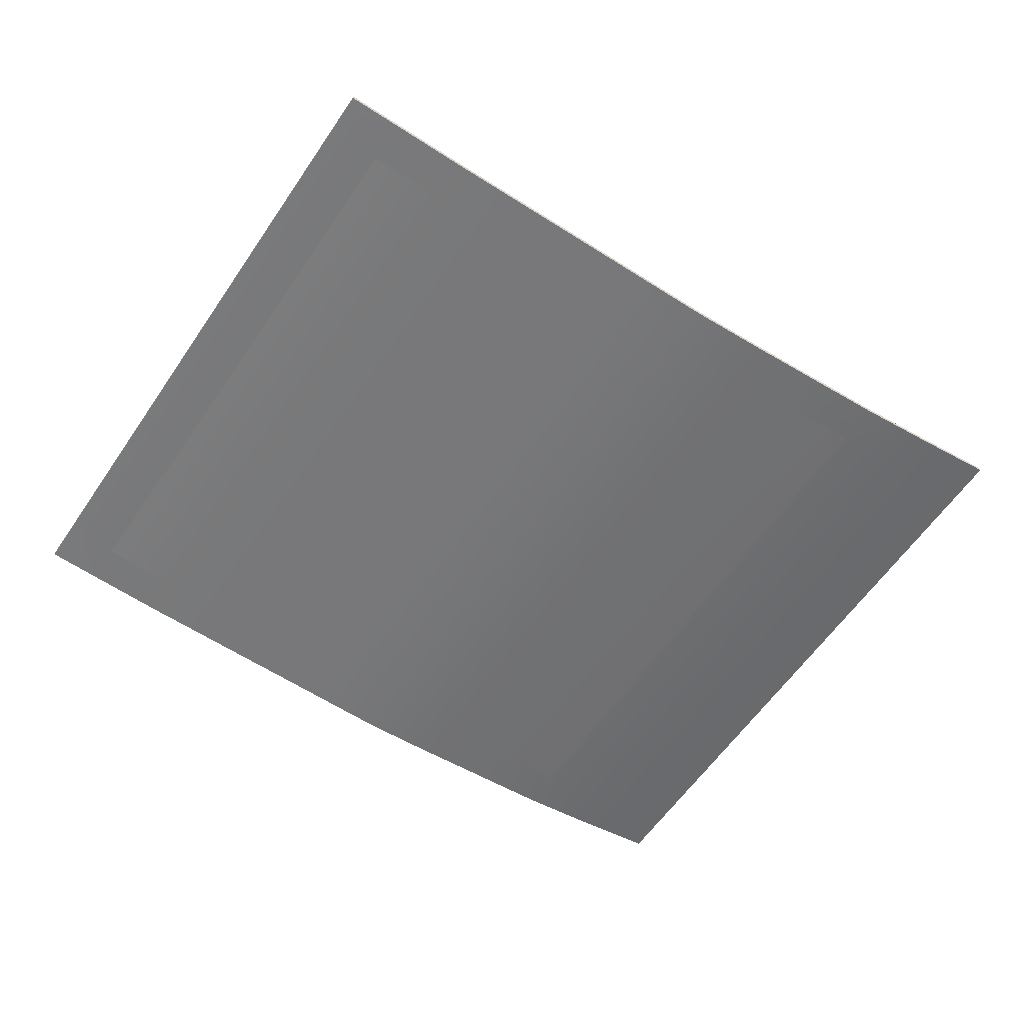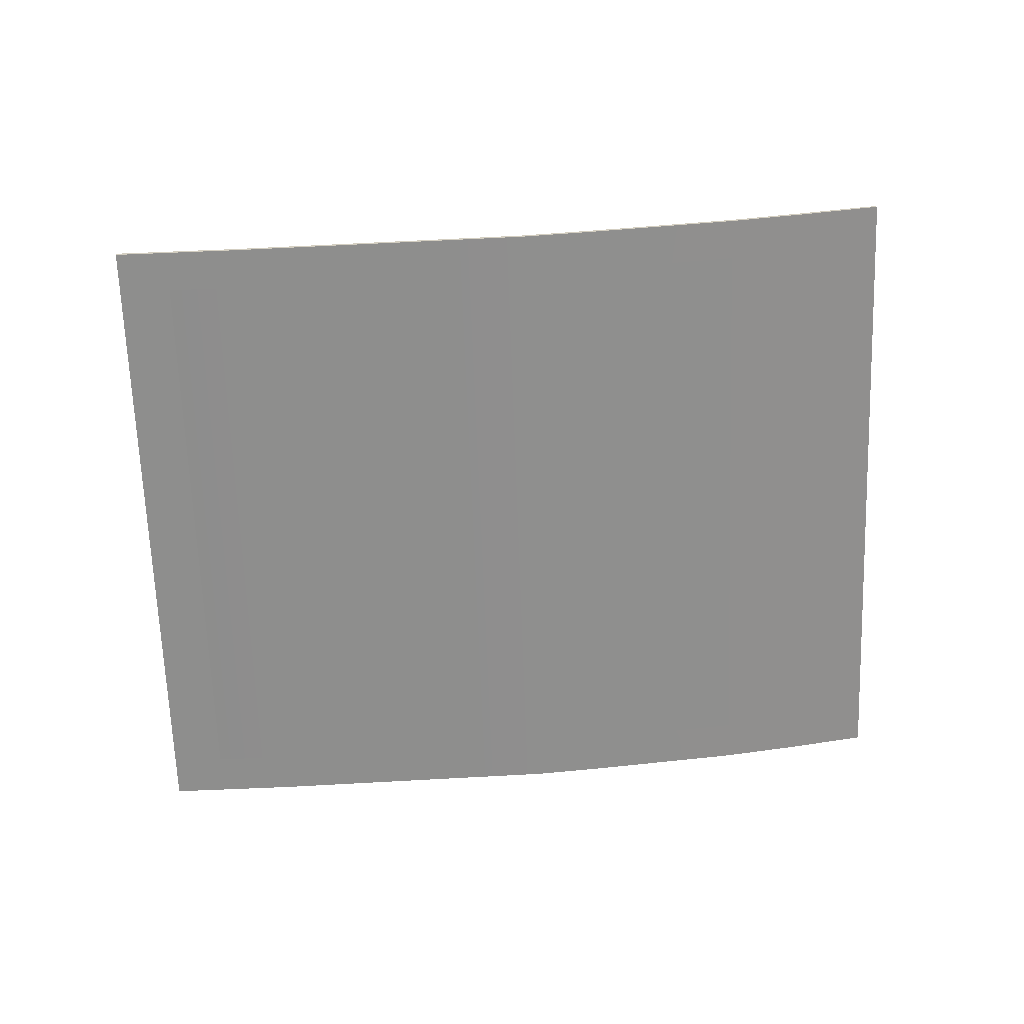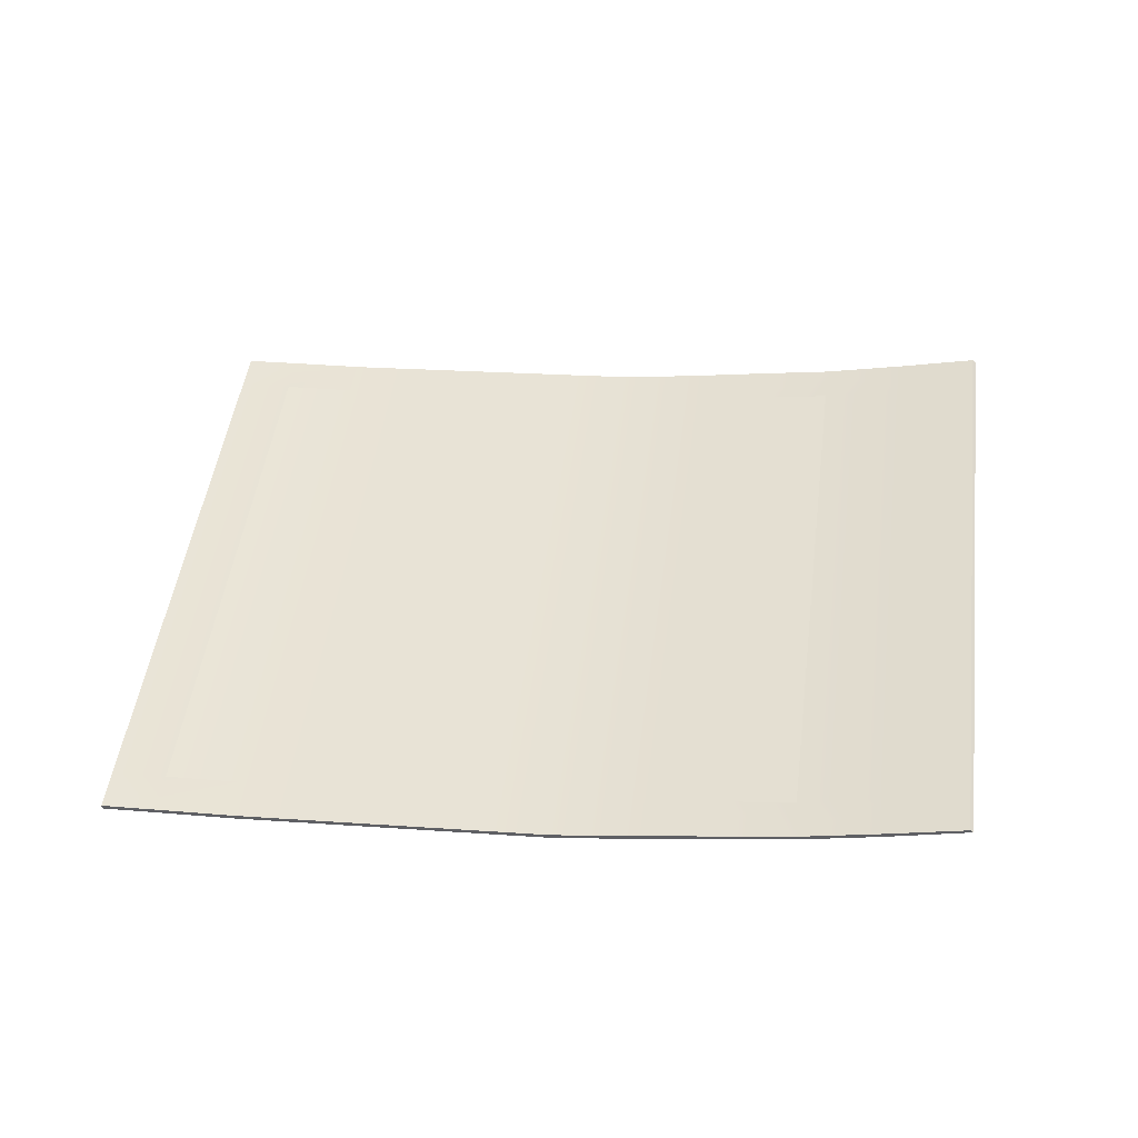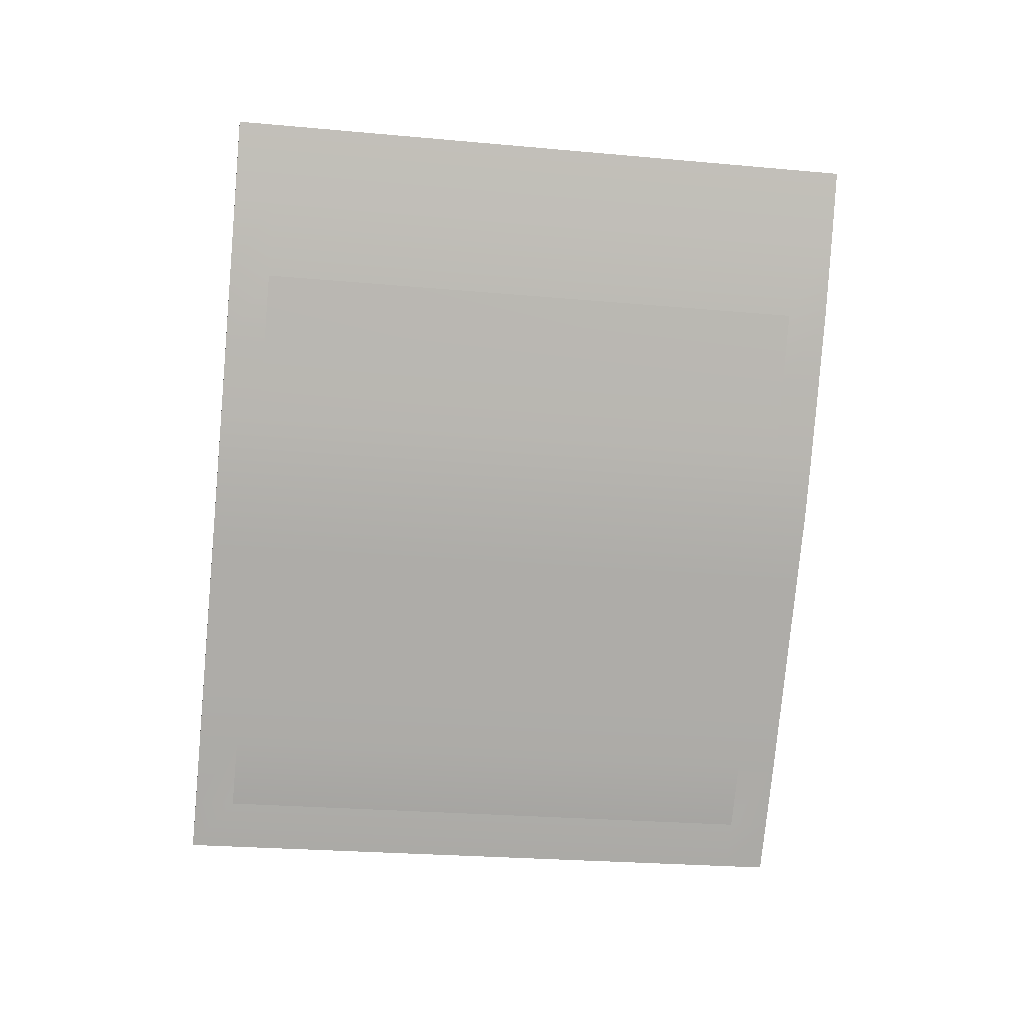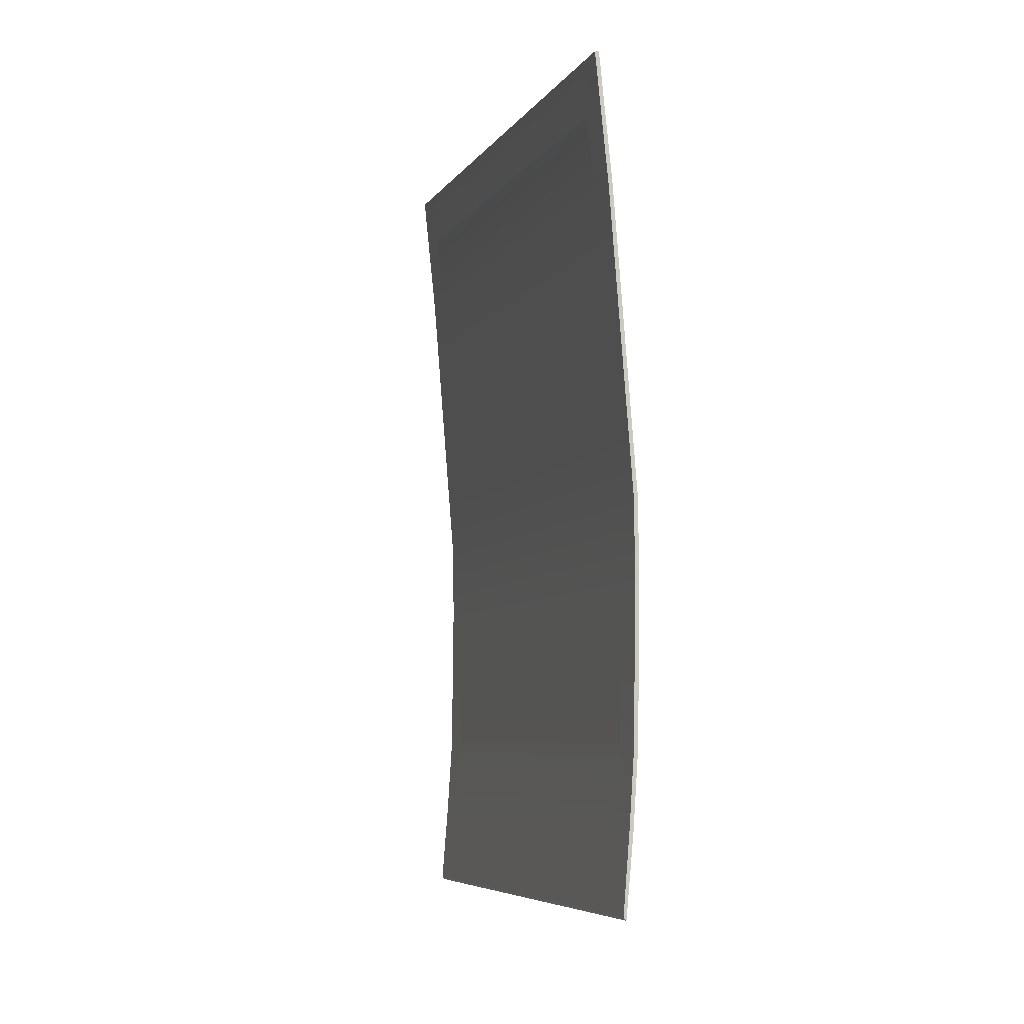
<metadata>
{"format":"obj","ext":"obj","renderer":"f3d","projection":"perspective","resolution":1024,"background":"white","views":[{"elev":-64.9,"azim":-107.8,"up":"+Z"},{"elev":-71.8,"azim":-72.3,"up":"+Z"},{"elev":37.0,"azim":-67.4,"up":"+Z"},{"elev":-75.2,"azim":10.0,"up":"+Z"},{"elev":10.6,"azim":65.8,"up":"+Y"}]}
</metadata>
<code>
o Object_5
v -6.804 0.4093 0.3092
v -5.571 0.7541 0.4705
v -5.606 0.8445 0.5473
v -6.839 0.4997 0.3859
v 11.69 5.581 2.729
v 11.66 5.672 2.806
v 12.92 5.926 2.891
v 12.89 6.016 2.968
v -13.33 24.73 -1.728
v -12.1 25.08 -1.567
v -12.08 25.08 -1.689
v -13.32 24.73 -1.851
v 5.162 29.9 0.6922
v 5.178 29.9 0.5695
v 6.395 30.25 0.8535
v 6.411 30.25 0.7308
v 12.89 6.016 2.968
v 12.92 5.926 2.891
v 12.32 8.339 2.38
v 12.3 8.339 2.503
v 6.833 28.68 0.876
v 6.849 28.68 0.7533
v 6.411 30.25 0.7308
v 6.395 30.25 0.8535
v 11.11 12.97 1.777
v 11.7 10.71 2.064
v 11.71 10.71 1.941
v 11.12 12.97 1.655
v 8.69 21.95 1.069
v 9.307 19.71 1.152
v 9.323 19.7 1.029
v 8.706 21.95 0.9464
v 7.457 26.44 0.9033
v 8.073 24.19 0.9862
v 8.09 24.19 0.8635
v 7.473 26.44 0.7806
v 9.924 17.46 1.235
v 10.52 15.22 1.484
v 10.53 15.22 1.361
v 9.94 17.46 1.112
v -6.804 0.4093 0.3092
v -6.839 0.4997 0.3859
v -7.426 2.823 -0.07906
v -7.41 2.823 -0.2018
v -13.32 24.73 -1.851
v -12.88 23.17 -1.828
v -12.89 23.17 -1.706
v -13.33 24.73 -1.728
v -8.013 5.195 -0.6402
v -8.029 5.195 -0.5175
v -8.619 7.456 -0.8042
v -8.603 7.456 -0.9269
v -10.4 14.19 -1.552
v -10.42 14.19 -1.43
v -11.04 16.43 -1.512
v -11.02 16.43 -1.635
v -11.64 18.68 -1.718
v -11.65 18.68 -1.595
v -12.27 20.92 -1.678
v -12.25 20.92 -1.801
v -9.192 9.7 -1.22
v -9.208 9.7 -1.098
v -9.803 11.94 -1.347
v -9.787 11.94 -1.469
v -6.193 3.167 0.08229
v -7.426 2.823 -0.07906
v -6.839 0.4997 0.3859
v -5.606 0.8445 0.5473
v 11.07 7.995 2.341
v 11.66 5.672 2.806
v 12.89 6.016 2.968
v 12.3 8.339 2.503
v 5.162 29.9 0.6922
v 5.6 28.34 0.7147
v 6.833 28.68 0.876
v 6.395 30.25 0.8535
v -12.1 25.08 -1.567
v -11.66 23.51 -1.544
v -12.89 23.17 -1.706
v -13.33 24.73 -1.728
v 9.875 12.63 1.616
v 10.46 10.37 1.903
v 11.7 10.71 2.064
v 11.11 12.97 1.777
v -7.386 7.801 -0.6428
v -8.619 7.456 -0.8042
v -8.029 5.195 -0.5175
v -6.796 5.54 -0.3561
v 7.457 21.6 0.9078
v 8.074 19.36 0.9906
v 9.307 19.71 1.152
v 8.69 21.95 1.069
v -9.804 16.78 -1.351
v -11.04 16.43 -1.512
v -10.42 14.19 -1.43
v -9.187 14.53 -1.268
v 6.224 26.09 0.742
v 6.841 23.85 0.8249
v 8.073 24.19 0.9862
v 7.457 26.44 0.9033
v -11.04 21.27 -1.517
v -12.27 20.92 -1.678
v -11.65 18.68 -1.595
v -10.42 19.02 -1.434
v 8.691 17.12 1.074
v 9.286 14.87 1.323
v 10.52 15.22 1.484
v 9.924 17.46 1.235
v -8.57 12.29 -1.185
v -9.803 11.94 -1.347
v -9.208 9.7 -1.098
v -7.975 10.04 -0.9362
v -5.571 0.7541 0.4705
v -6.804 0.4093 0.3092
v -7.41 2.823 -0.2018
v -6.177 3.167 -0.04041
v 11.69 5.581 2.729
v 11.08 7.994 2.218
v 12.92 5.926 2.891
v 12.32 8.339 2.38
v -13.32 24.73 -1.851
v -12.08 25.08 -1.689
v -11.65 23.51 -1.667
v -12.88 23.17 -1.828
v 5.178 29.9 0.5695
v 5.616 28.34 0.592
v 6.849 28.68 0.7533
v 6.411 30.25 0.7308
v -6.78 5.54 -0.4788
v -8.013 5.195 -0.6402
v -8.603 7.456 -0.9269
v -7.37 7.8 -0.7655
v 11.71 10.71 1.941
v 10.48 10.37 1.78
v 9.891 12.63 1.493
v 11.12 12.97 1.655
v -9.171 14.53 -1.391
v -10.4 14.19 -1.552
v -11.02 16.43 -1.635
v -9.788 16.78 -1.474
v 9.323 19.7 1.029
v 8.09 19.36 0.8679
v 7.473 21.6 0.7851
v 8.706 21.95 0.9464
v -10.4 19.02 -1.557
v -11.64 18.68 -1.718
v -12.25 20.92 -1.801
v -11.02 21.27 -1.64
v 8.09 24.19 0.8635
v 6.857 23.85 0.7022
v 6.24 26.09 0.6193
v 7.473 26.44 0.7806
v -7.959 10.04 -1.059
v -9.192 9.7 -1.22
v -9.787 11.94 -1.469
v -8.554 12.29 -1.308
v 10.53 15.22 1.361
v 9.302 14.87 1.2
v 8.707 17.12 0.9508
v 9.94 17.46 1.112
v -7.386 7.801 -0.6428
v -6.796 5.54 -0.3584
v 10.47 10.37 1.901
v 9.875 12.63 1.616
v -9.804 16.78 -1.351
v -9.187 14.53 -1.268
v 8.074 19.36 0.9906
v 7.457 21.6 0.9078
v -11.04 21.27 -1.517
v -10.42 19.02 -1.434
v 6.841 23.85 0.8249
v 6.224 26.09 0.742
v -8.57 12.29 -1.185
v -7.975 10.04 -0.9362
v 9.286 14.87 1.323
v 8.691 17.12 1.074
v -11.66 23.51 -1.544
v 5.6 28.34 0.7147
v 10.48 10.37 1.79
v -6.781 5.54 -0.476
v -7.37 7.8 -0.7655
v 9.891 12.63 1.493
v 8.09 19.36 0.8679
v -9.171 14.53 -1.391
v -9.788 16.78 -1.474
v 7.473 21.6 0.785
v 6.857 23.85 0.7021
v -10.4 19.02 -1.557
v -11.02 21.27 -1.64
v 6.24 26.09 0.6192
v 9.302 14.87 1.2
v -7.959 10.04 -1.059
v -8.554 12.29 -1.308
v 8.707 17.12 0.9508
v -11.65 23.51 -1.667
v 5.616 28.34 0.5919
f 1 2 3
f 1 3 4
f 3 2 5
f 3 5 6
f 6 5 7
f 6 7 8
f 9 10 11
f 9 11 12
f 11 10 13
f 11 13 14
f 13 15 16
f 13 16 14
f 17 18 19
f 17 19 20
f 21 22 23
f 21 23 24
f 25 26 27
f 25 27 28
f 20 19 27
f 20 27 26
f 29 30 31
f 29 31 32
f 33 34 35
f 33 35 36
f 37 38 39
f 37 39 40
f 38 25 28
f 38 28 39
f 30 37 40
f 30 40 31
f 34 29 32
f 34 32 35
f 21 33 36
f 21 36 22
f 41 42 43
f 41 43 44
f 45 46 47
f 45 47 48
f 49 50 51
f 49 51 52
f 44 43 50
f 44 50 49
f 53 54 55
f 53 55 56
f 57 58 59
f 57 59 60
f 61 62 63
f 61 63 64
f 52 51 62
f 52 62 61
f 64 63 54
f 64 54 53
f 56 55 58
f 56 58 57
f 60 59 47
f 60 47 46
f 65 66 67
f 65 67 68
f 69 65 68
f 69 68 70
f 70 71 72
f 70 72 69
f 73 74 75
f 73 75 76
f 73 77 78
f 73 78 74
f 79 78 77
f 79 77 80
f 81 82 83
f 81 83 84
f 85 86 87
f 85 87 88
f 69 72 83
f 69 83 82
f 82 88 65
f 82 65 69
f 87 66 65
f 87 65 88
f 89 90 91
f 89 91 92
f 93 94 95
f 93 95 96
f 97 98 99
f 97 99 100
f 101 102 103
f 101 103 104
f 105 106 107
f 105 107 108
f 109 110 111
f 109 111 112
f 106 81 84
f 106 84 107
f 112 111 86
f 112 86 85
f 90 105 108
f 90 108 91
f 96 95 110
f 96 110 109
f 98 89 92
f 98 92 99
f 104 103 94
f 104 94 93
f 74 97 100
f 74 100 75
f 79 102 101
f 79 101 78
f 113 114 115
f 113 115 116
f 117 113 116
f 117 116 118
f 119 117 118
f 119 118 120
f 121 122 123
f 121 123 124
f 123 122 125
f 123 125 126
f 127 126 125
f 127 125 128
f 129 130 131
f 129 131 132
f 133 134 135
f 133 135 136
f 116 115 130
f 116 130 129
f 118 116 129
f 118 129 134
f 120 118 134
f 120 134 133
f 137 138 139
f 137 139 140
f 141 142 143
f 141 143 144
f 145 146 147
f 145 147 148
f 149 150 151
f 149 151 152
f 153 154 155
f 153 155 156
f 157 158 159
f 157 159 160
f 132 131 154
f 132 154 153
f 136 135 158
f 136 158 157
f 156 155 138
f 156 138 137
f 160 159 142
f 160 142 141
f 140 139 146
f 140 146 145
f 144 143 150
f 144 150 149
f 148 147 124
f 148 124 123
f 152 151 126
f 152 126 127
f 161 162 163
f 161 163 164
f 165 166 167
f 165 167 168
f 169 170 171
f 169 171 172
f 173 174 175
f 173 175 176
f 174 161 164
f 174 164 175
f 166 173 176
f 166 176 167
f 170 165 168
f 170 168 171
f 177 169 172
f 177 172 178
f 179 180 181
f 179 181 182
f 183 184 185
f 183 185 186
f 187 188 189
f 187 189 190
f 191 192 193
f 191 193 194
f 182 181 192
f 182 192 191
f 194 193 184
f 194 184 183
f 186 185 188
f 186 188 187
f 190 189 195
f 190 195 196

</code>
